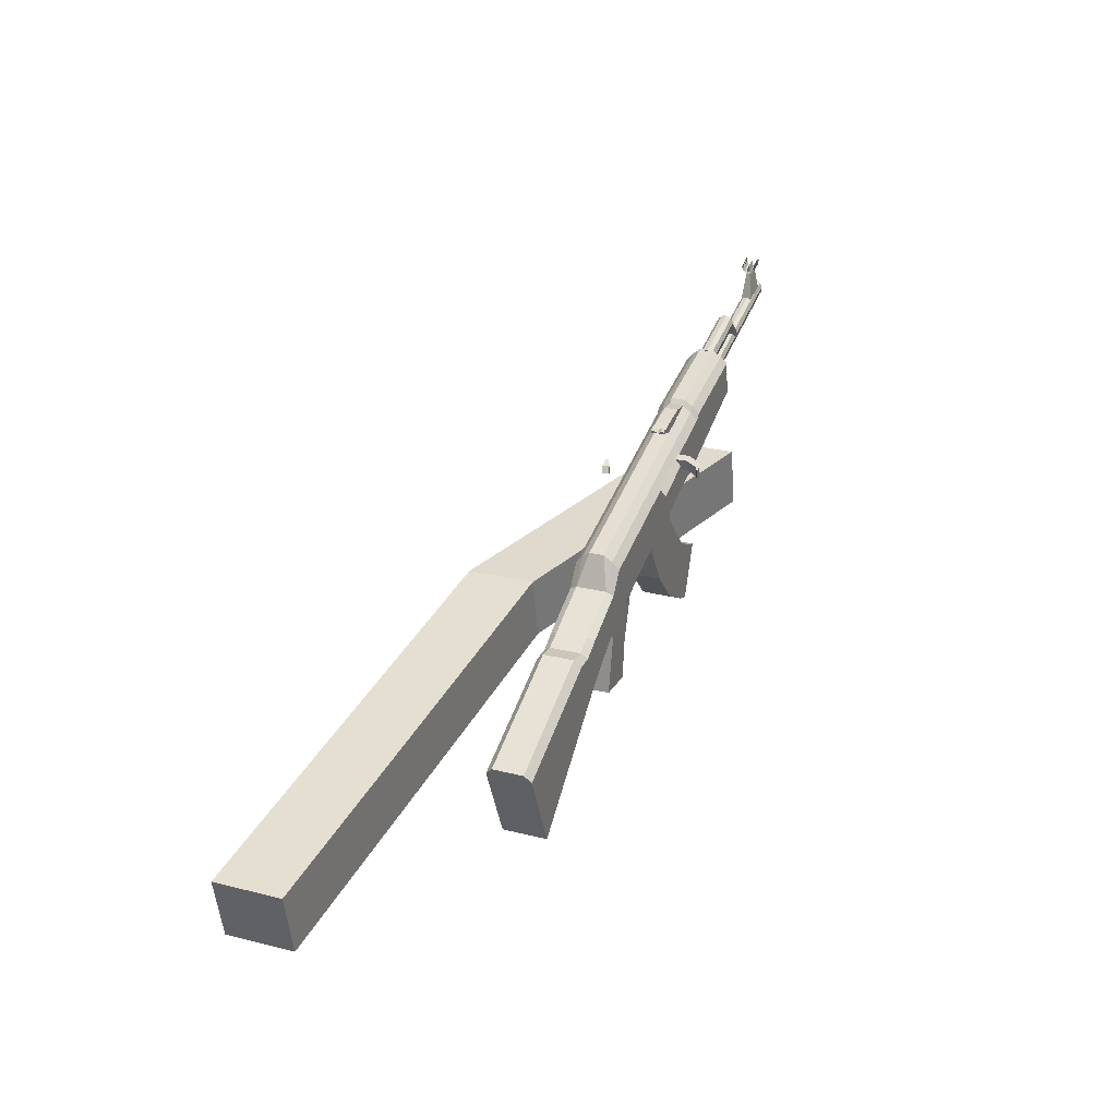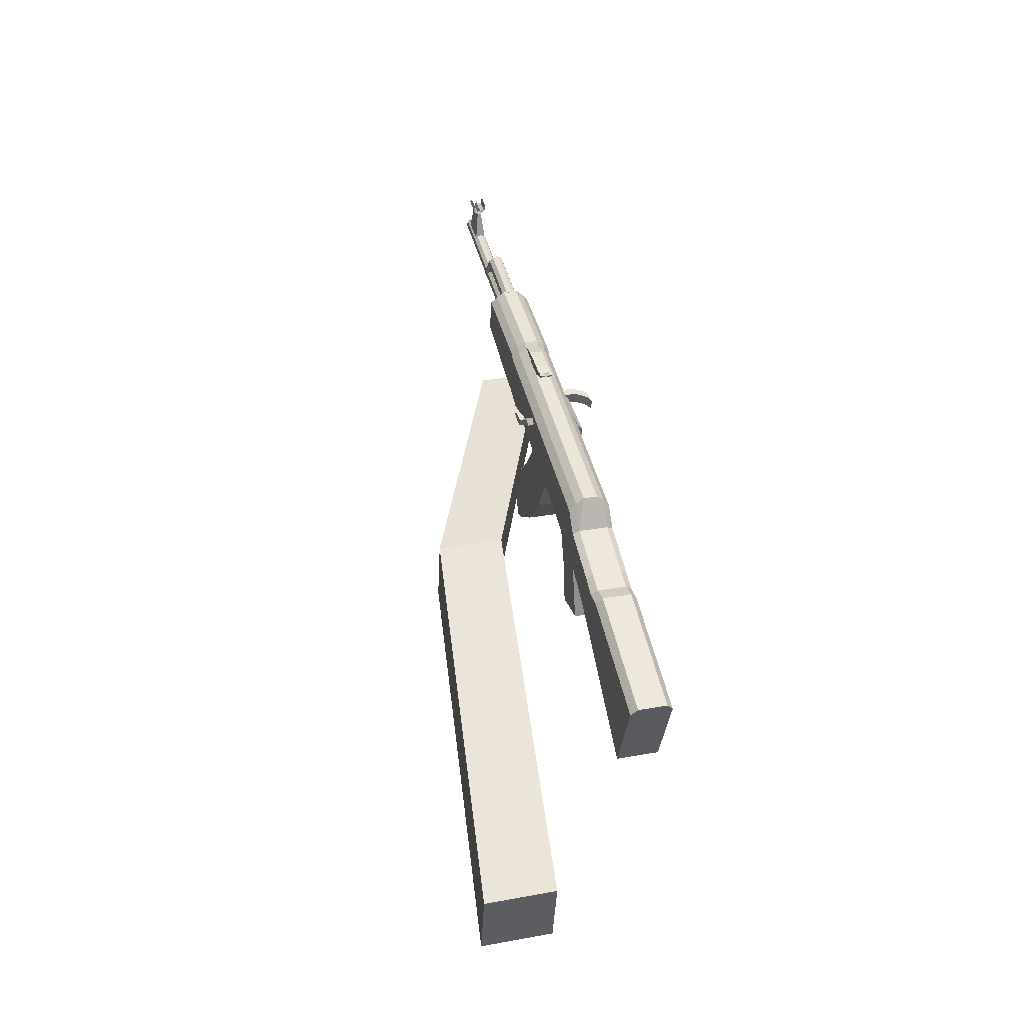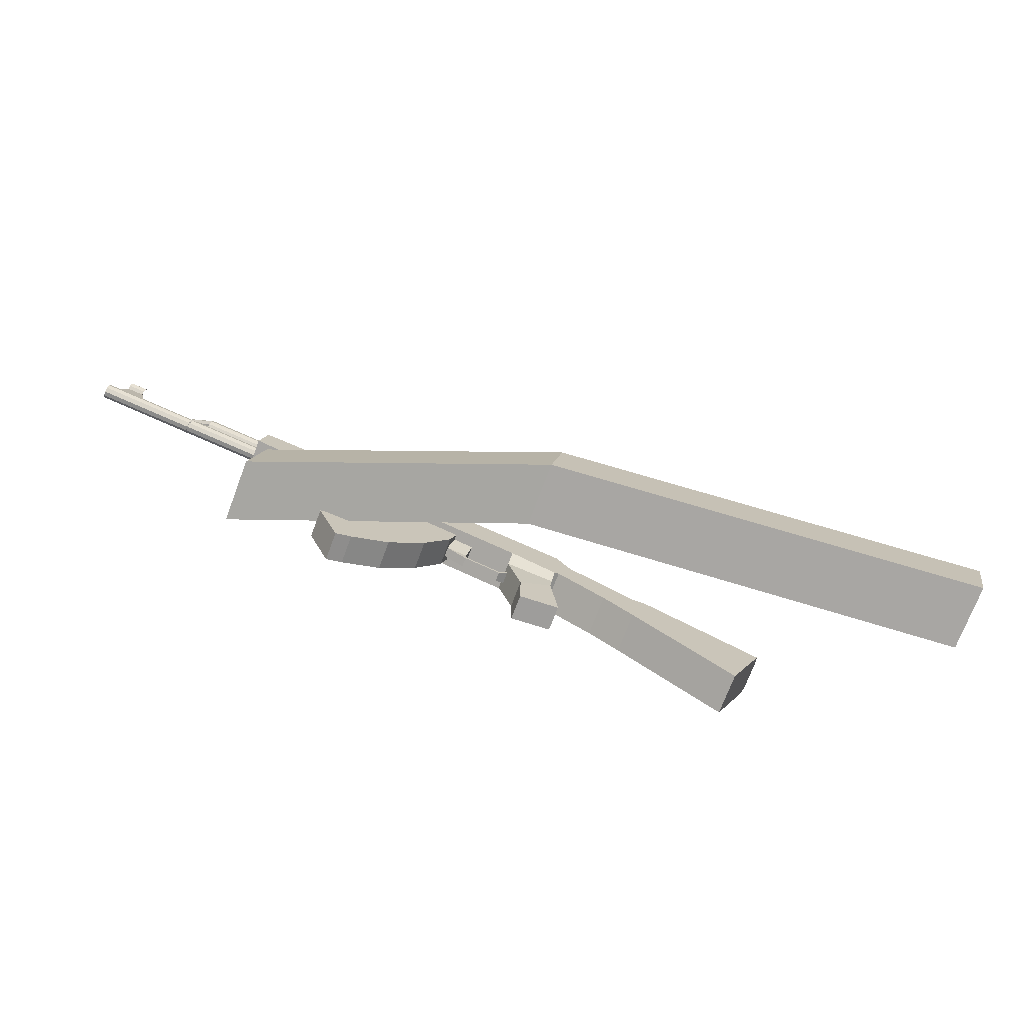
<metadata>
{"format":"obj","ext":"obj","renderer":"f3d","projection":"perspective","resolution":1024,"background":"white","views":[{"elev":27.7,"azim":114.7,"up":"+Y"},{"elev":32.3,"azim":80.1,"up":"+Y"},{"elev":-73.0,"azim":-16.5,"up":"+Y"}]}
</metadata>
<code>
o Cube.001_Cube.006
v 1.119 -0.4512 1.097
v 1.178 -0.4512 1.911
v -2.484 -0.04602 0.7543
v -2.543 -0.04602 -0.05946
v 1.285 0.3476 1.085
v 1.343 0.3476 1.899
v -2.319 0.7528 0.7424
v -2.377 0.7528 -0.07135
v 6.652 -0.7477 2.186
v 6.593 -0.7477 1.372
v 6.486 -1.547 2.198
v 6.428 -1.547 1.384
f 1 2 3 4
f 5 8 7 6
f 2 6 7 3
f 3 7 8 4
f 5 1 4 8
f 1 5 10 12
f 6 2 11 9
f 5 6 9 10
f 2 1 12 11
f 12 10 9 11
o Cube.007_Cube.005
v 0.5442 0.4289 0.06536
v 0.5528 0.4289 0.185
v 0.298 0.4819 0.2033
v 0.2894 0.4819 0.08367
v 0.6 0.7168 0.008855
v 0.6161 0.7168 0.2329
v 0.3614 0.7698 0.2512
v 0.3453 0.7698 0.02716
v 0.5405 0.3216 0.06563
v 0.5491 0.3216 0.1852
v 0.572 0.3561 0.1836
v 0.5634 0.3561 0.06398
v 1.006 0.2518 0.03216
v 1.015 0.2518 0.1518
v 1.013 0.2103 0.1519
v 1.004 0.2103 0.03233
v 1.17 0.3197 0.002797
v 1.182 0.3197 0.1574
v 1.154 0.3509 0.1593
v 1.143 0.3509 0.004753
v 4.048 -1.144 -0.3875
v 4.085 -1.144 0.1323
v 2.786 -0.1936 0.2256
v 2.748 -0.1936 -0.2941
v 4.48 -0.1354 -0.4185
v 4.517 -0.1354 0.1012
v 3.012 0.4319 0.2094
v 2.975 0.4319 -0.3104
v 3.014 0.5204 -0.2333
v 3.04 0.5204 0.1276
v 4.545 -0.04693 0.01942
v 4.519 -0.04693 -0.3415
v 2.608 0.5757 0.1585
v 2.583 0.5757 -0.2024
v 2.552 0.5253 -0.28
v 2.589 0.5253 0.2398
v 2.361 0.0728 -0.2663
v 2.398 0.0728 0.2535
v 1.784 0.4106 0.2976
v 1.747 0.4106 -0.2222
v 1.958 0.7813 0.2851
v 1.921 0.7813 -0.2346
v 1.951 0.8293 -0.157
v 1.977 0.8293 0.2039
v 1.791 1.121 0.2172
v 1.766 1.121 -0.1437
v 1.737 1.02 -0.2215
v 1.774 1.02 0.2983
v 1.69 0.3878 -0.2181
v 1.728 0.3878 0.3017
v 1.141 0.5758 0.3438
v 1.103 0.5758 -0.1759
v 1.251 1.133 0.3359
v 1.213 1.133 -0.1838
v 1.248 1.233 -0.1064
v 1.273 1.233 0.2545
v 1.249 -0.6957 -0.08285
v 1.272 -0.6957 0.2309
v 1.78 -0.6251 0.1944
v 1.757 -0.6251 -0.1193
v -1.192 1.828 0.4316
v -1.218 1.828 0.07068
v -1.252 1.728 -0.006693
v -1.215 1.728 0.5131
v -1.37 1.166 0.001807
v -1.333 1.166 0.5216
v -2.493 1.515 0.6049
v -2.531 1.515 0.08518
v -2.411 1.941 0.599
v -2.448 1.941 0.07924
v -2.416 2.031 0.1568
v -2.39 2.031 0.5177
v -3.211 2.256 0.3214
v -3.227 2.191 0.2932
v -3.241 2.119 0.3043
v -3.249 2.067 0.3505
v -3.246 2.055 0.4142
v -3.235 2.089 0.471
v -3.22 2.154 0.4992
v -3.206 2.226 0.488
v -3.198 2.278 0.4418
v -3.2 2.29 0.3782
v -2.368 2.081 0.2608
v -2.384 2.016 0.2326
v -2.398 1.943 0.2437
v -2.406 1.892 0.29
v -2.403 1.88 0.3536
v -2.392 1.913 0.4104
v -2.377 1.979 0.4386
v -2.363 2.051 0.4275
v -2.355 2.103 0.3812
v -2.357 2.114 0.3176
v -2.38 1.997 0.3356
v -2.409 1.702 0.3376
v -2.388 1.807 0.3215
v -2.386 1.797 0.3787
v -2.393 1.751 0.4202
v -2.406 1.686 0.4302
v -2.42 1.627 0.4049
v -2.43 1.597 0.3538
v -2.432 1.607 0.2966
v -2.425 1.654 0.2551
v -2.412 1.719 0.2451
v -2.398 1.778 0.2704
v -4.666 2.282 0.4851
v -4.664 2.271 0.5423
v -4.671 2.225 0.5839
v -4.684 2.16 0.5939
v -4.698 2.101 0.5685
v -4.707 2.071 0.5175
v -4.709 2.081 0.4603
v -4.703 2.128 0.4188
v -4.69 2.193 0.4088
v -4.676 2.252 0.4341
v -4.679 2.228 0.4552
v -4.673 2.249 0.4902
v -4.671 2.241 0.5295
v -4.676 2.209 0.558
v -4.685 2.165 0.5649
v -4.694 2.125 0.5475
v -4.701 2.104 0.5124
v -4.702 2.111 0.4731
v -4.698 2.143 0.4446
v -4.689 2.188 0.4378
v -3.725 2.051 0.4221
v -3.731 2.031 0.3871
v -3.723 2.044 0.4614
v -3.728 2.012 0.4899
v -3.737 1.968 0.4968
v -3.746 1.927 0.4794
v -3.753 1.907 0.4443
v -3.754 1.914 0.405
v -3.75 1.946 0.3765
v -3.741 1.99 0.3696
v -3.47 1.929 0.4139
v -3.447 2.046 0.3959
v -3.445 2.035 0.4595
v -3.452 1.983 0.5057
v -3.466 1.91 0.5169
v -3.482 1.845 0.4887
v -3.493 1.812 0.4319
v -3.495 1.823 0.3682
v -3.488 1.875 0.322
v -3.473 1.948 0.3109
v -3.458 2.013 0.3391
v -4.266 2.506 0.4464
v -4.207 2.144 0.4019
v -4.577 2.221 0.4285
v -4.477 2.55 0.4615
v -4.262 2.506 0.4955
v -4.198 2.144 0.5311
v -4.568 2.221 0.5577
v -4.473 2.55 0.5107
v -4.459 2.666 0.3945
v -4.472 2.603 0.4043
v -4.478 2.558 0.4448
v -4.477 2.548 0.5005
v -4.467 2.577 0.5503
v -4.454 2.629 0.5751
v -4.447 2.666 0.5657
v -4.252 2.623 0.3796
v -4.265 2.56 0.3894
v -4.271 2.515 0.4299
v -4.269 2.505 0.4857
v -4.26 2.534 0.5354
v -4.247 2.586 0.5602
v -4.24 2.623 0.5508
v -4.268 2.617 0.5336
v -4.272 2.595 0.5406
v -4.282 2.556 0.5217
v -4.288 2.534 0.4997
v -4.289 2.542 0.4571
v -4.286 2.576 0.4102
v -4.276 2.625 0.4027
v -4.426 2.65 0.5449
v -4.431 2.628 0.552
v -4.44 2.589 0.533
v -4.446 2.567 0.5111
v -4.448 2.574 0.4685
v -4.444 2.609 0.4215
v -4.434 2.658 0.4141
v -4.276 2.598 0.4789
v -4.434 2.631 0.4903
v -4.275 2.606 0.4696
v -4.433 2.639 0.4809
v -1.194 1.67 -0.01089
v -1.159 1.77 0.06648
v -1.133 1.77 0.4274
v -1.156 1.67 0.5089
v -1.296 1.149 -0.003541
v -1.259 1.149 0.5162
v -1.12 1.848 0.3321
v -1.132 1.848 0.1589
v -2.376 2.109 0.4224
v -2.389 2.109 0.2491
v -1.19 1.906 0.1631
v -1.178 1.906 0.3363
v 1.287 1.311 0.1592
v 1.275 1.311 -0.01407
v 1.793 1.199 -0.05129
v 1.805 1.199 0.1219
v -0.9288 1.611 -0.02991
v -0.8945 1.711 0.04746
v -0.8686 1.711 0.4084
v -0.8915 1.611 0.4898
v -1.043 1.032 -0.0217
v -1.006 1.032 0.4981
v -0.8549 1.789 0.3131
v -0.8673 1.789 0.1398
v -0.7575 1.573 -0.04222
v -0.7232 1.672 0.03515
v -0.6972 1.672 0.3961
v -0.7201 1.573 0.4775
v -0.8602 1.05 -0.03484
v -0.8229 1.05 0.4849
v -0.6835 1.75 0.3007
v -0.696 1.75 0.1275
v 2.764 0.4205 -0.2953
v 2.8 0.4912 -0.218
v 2.826 0.4912 0.1429
v 2.802 0.4205 0.2245
v 2.566 -0.06841 -0.281
v 2.604 -0.06841 0.2387
v 1.665 0.08423 -0.1283
v 1.251 -0.2051 -0.09856
v 1.276 -0.2051 0.2461
v 1.69 0.08423 0.2164
v 1.683 0.2573 -0.1335
v 1.081 0.3483 -0.09029
v 1.106 0.3483 0.2623
v 1.708 0.2573 0.2191
v -0.9228 1.883 0.1486
v -0.9498 1.752 0.1506
v -1.136 1.791 0.1639
v -1.121 1.862 0.1629
v -0.9111 1.883 0.3123
v -0.9381 1.752 0.3142
v -1.124 1.791 0.3276
v -1.11 1.862 0.3266
v -0.6137 1.685 0.2909
v -0.5815 1.84 0.2886
v -0.6254 1.685 0.1272
v -0.5932 1.84 0.1249
v -0.4851 1.818 0.1172
v -0.4875 1.76 0.1173
v -0.4733 1.818 0.2809
v -0.4758 1.76 0.281
v -0.3885 1.77 0.2748
v -0.4373 1.802 0.2783
v -0.4003 1.77 0.1111
v -0.449 1.802 0.1146
v -0.4272 1.836 0.113
v -0.3784 1.804 0.1095
v -0.4154 1.836 0.2767
v -0.3667 1.804 0.2732
v -0.4028 1.82 0.1113
v -0.391 1.82 0.2749
v -0.3776 1.779 0.1917
v -0.428 1.803 0.1953
v -0.4036 1.787 0.1936
v -0.3906 1.812 0.1104
v -0.415 1.828 0.1121
v -0.3789 1.812 0.2741
v -0.4032 1.828 0.2758
v -0.3755 1.804 0.1504
v -0.3696 1.804 0.2323
v -0.4184 1.836 0.2358
v -0.4243 1.836 0.1539
v -0.394 1.82 0.234
v -0.4158 1.795 0.1945
v -0.3999 1.82 0.1522
v -0.3898 1.787 0.1926
v -0.4062 1.828 0.2349
v -0.4121 1.828 0.153
v -0.3818 1.812 0.2331
v -0.3877 1.812 0.1513
f 13 17 18 14
f 14 18 19 15
f 15 19 20 16
f 17 13 16 20
f 15 16 21 22
f 16 13 24 21
f 13 14 23 24
f 14 15 22 23
f 23 22 27 26
f 24 23 26 25
f 21 24 25 28
f 22 21 28 27
f 27 28 29 30
f 28 25 32 29
f 25 26 31 32
f 26 27 30 31
f 33 34 35 36
f 33 37 38 34
f 34 38 39 35
f 37 33 36 40
f 39 38 43 42
f 37 40 41 44
f 38 37 44 43
f 44 41 42 43
f 49 50 51 52
f 50 48 53 51
f 47 49 52 54
f 48 45 56 53
f 45 46 55 56
f 46 47 54 55
f 55 54 59 58
f 56 55 58 57
f 53 56 57 60
f 54 52 61 59
f 51 53 60 62
f 52 51 62 61
f 62 60 65 63
f 59 61 64 66
f 60 57 68 65
f 58 59 66 67
f 72 71 70 69
f 77 78 79 80
f 78 76 81 79
f 75 77 80 82
f 76 73 84 81
f 74 75 82 83
f 105 96 95
f 105 97 96
f 105 98 97
f 105 99 98
f 105 100 99
f 105 101 100
f 105 102 101
f 105 103 102
f 105 104 103
f 105 95 104
f 85 95 96 86
f 86 96 97 87
f 87 97 98 88
f 88 98 99 89
f 89 99 100 90
f 90 100 101 91
f 91 101 102 92
f 92 102 103 93
f 93 103 104 94
f 94 104 95 85
f 117 107 116 126
f 118 108 107 117
f 119 109 108 118
f 120 110 109 119
f 121 111 110 120
f 122 112 111 121
f 123 113 112 122
f 124 114 113 123
f 125 115 114 124
f 126 116 115 125
f 106 116 107
f 106 107 108
f 106 108 109
f 106 109 110
f 106 110 111
f 106 111 112
f 106 112 113
f 106 113 114
f 106 114 115
f 106 115 116
f 117 126 127 128
f 118 117 128 129
f 119 118 129 130
f 120 119 130 131
f 121 120 131 132
f 122 121 132 133
f 123 122 133 134
f 124 123 134 135
f 125 124 135 136
f 126 125 136 127
f 128 127 138 137
f 129 128 137 139
f 130 129 139 140
f 131 130 140 141
f 132 131 141 142
f 133 132 142 143
f 134 133 143 144
f 135 134 144 145
f 136 135 145 146
f 127 136 146 138
f 94 85 157 148
f 93 94 148 149
f 92 93 149 150
f 91 92 150 151
f 90 91 151 152
f 89 90 152 153
f 88 89 153 154
f 87 88 154 155
f 86 87 155 156
f 85 86 156 157
f 147 157 156
f 147 156 155
f 147 155 154
f 147 154 153
f 147 153 152
f 147 152 151
f 147 151 150
f 147 150 149
f 147 149 148
f 147 148 157
f 160 161 158 159
f 162 165 164 163
f 158 162 163 159
f 159 163 164 160
f 160 164 165 161
f 161 165 162 158
f 166 173 174 167
f 167 174 175 168
f 168 175 176 169
f 169 176 177 170
f 170 177 178 171
f 171 178 179 172
f 179 178 181 180
f 171 172 187 188
f 178 177 182 181
f 170 171 188 189
f 177 176 183 182
f 169 170 189 190
f 176 175 184 183
f 168 169 190 191
f 175 174 185 184
f 167 168 191 192
f 174 173 186 185
f 166 167 192 193
f 185 186 193 192
f 184 185 192 191
f 182 183 190 189
f 181 182 189 188
f 180 181 188 187
f 190 183 194 195
f 184 191 197 196
f 191 190 195 197
f 183 184 196 194
f 194 196 197 195
f 198 75 74 199
f 200 73 76 201
f 202 77 75 198
f 201 76 78 203
f 203 78 77 202
f 73 200 204 209
f 199 74 208 205
f 83 84 206 207
f 74 83 207 208
f 84 73 209 206
f 58 67 211 212
f 68 57 213 210
f 57 58 212 213
f 213 212 211 210
f 209 208 207 206
f 205 208 209 204
f 214 198 199 215
f 216 200 201 217
f 218 202 198 214
f 217 201 203 219
f 219 203 202 218
f 200 216 220 204
f 215 199 205 221
f 221 205 204 220
f 66 222 223 67
f 222 214 215 223
f 68 224 225 65
f 224 216 217 225
f 64 226 222 66
f 226 218 214 222
f 65 225 227 63
f 225 217 219 227
f 63 227 226 64
f 227 219 218 226
f 216 224 228 220
f 224 68 210 228
f 67 223 229 211
f 223 215 221 229
f 211 229 228 210
f 40 230 231 41
f 230 47 46 231
f 41 231 232 42
f 231 46 45 232
f 42 232 233 39
f 232 45 48 233
f 36 234 230 40
f 234 49 47 230
f 39 233 235 35
f 233 48 50 235
f 35 235 234 36
f 235 50 49 234
f 56 57 213
f 55 56 213 212
f 55 212 58
f 236 72 69 237
f 237 69 70 238
f 238 70 71 239
f 239 71 72 236
f 61 240 241 64
f 240 236 237 241
f 64 241 242 63
f 241 237 238 242
f 63 242 243 62
f 242 238 239 243
f 62 243 240 61
f 243 239 236 240
f 246 247 244 245
f 248 251 250 249
f 246 250 251 247
f 247 251 248 244
f 244 248 253 255
f 248 249 252 253
f 245 244 255 254
f 254 255 256 257
f 253 252 259 258
f 252 254 257 259
f 255 253 258 256
f 256 258 261 263
f 259 257 262 260
f 258 259 260 261
f 257 256 263 262
f 268 262 263
f 269 261 260
f 270 260 262
f 271 263 261
f 264 274 263
f 274 268 263
f 268 273 262
f 273 265 262
f 267 275 260
f 275 269 260
f 269 276 261
f 276 266 261
f 265 277 262
f 277 270 262
f 270 278 260
f 278 267 260
f 266 279 261
f 279 271 261
f 271 280 263
f 280 264 263
f 279 266 276 285
f 271 279 285 282
f 285 276 269 281
f 282 285 281 272
f 280 271 282 286
f 264 280 286 274
f 286 282 272 283
f 274 286 283 268
f 281 269 275 287
f 272 281 287 284
f 287 275 267 278
f 284 287 278 270
f 283 272 284 288
f 268 283 288 273
f 288 284 270 277
f 273 288 277 265
f 81 84 83 82
f 79 81 82 80
o Cylinder
v 0.5445 1.257 -0.04542
v 0.5536 1.276 -0.005421
v 0.5547 1.27 0.03956
v 0.5474 1.239 0.07234
v 0.5345 1.196 0.0804
v 0.521 1.157 0.06067
v 0.5119 1.138 0.02067
v 0.5108 1.144 -0.02431
v 0.5181 1.175 -0.05709
v 0.531 1.218 -0.06516
v 0.11 1.393 -0.0142
v 0.1191 1.413 0.0258
v 0.1202 1.406 0.07078
v 0.1129 1.375 0.1036
v 0.1 1.332 0.1116
v 0.08644 1.294 0.09189
v 0.07738 1.274 0.05189
v 0.07628 1.281 0.006908
v 0.08356 1.311 -0.02587
v 0.09644 1.354 -0.03394
v 0.5327 1.207 0.007624
v 0.09822 1.343 0.03884
f 309 289 290
f 310 300 299
f 309 290 291
f 310 301 300
f 309 291 292
f 310 302 301
f 309 292 293
f 310 303 302
f 309 293 294
f 310 304 303
f 309 294 295
f 310 305 304
f 309 295 296
f 310 306 305
f 309 296 297
f 310 307 306
f 309 297 298
f 310 308 307
f 298 289 309
f 310 299 308
f 289 299 300 290
f 290 300 301 291
f 291 301 302 292
f 292 302 303 293
f 293 303 304 294
f 294 304 305 295
f 295 305 306 296
f 296 306 307 297
f 297 307 308 298
f 299 289 298 308
o Plane
v 0.2677 1.366 -0.1174
v 0.2205 1.153 -0.1586
v -0.4757 1.298 -0.08657
v -0.4286 1.511 -0.04534
v 0.2455 1.283 -0.186
v -0.4507 1.428 -0.114
v 0.2314 1.215 -0.185
v -0.4648 1.36 -0.113
v -0.3862 1.361 -0.2034
v -0.3744 1.361 -0.03935
v -0.4797 1.383 -0.03179
v -0.4915 1.383 -0.1958
v -0.3583 1.496 -0.2054
v -0.3465 1.496 -0.04136
v -0.4518 1.518 -0.0338
v -0.4636 1.518 -0.1978
v -0.3834 1.499 -0.3472
v -0.2781 1.477 -0.3547
v -0.4113 1.364 -0.3451
v -0.306 1.343 -0.3527
v -0.2194 1.324 -0.3985
v -0.3246 1.346 -0.391
v -0.1915 1.459 -0.4006
v -0.2967 1.481 -0.393
f 315 311 314 316
f 316 318 317 315
f 318 313 312 317
f 319 320 321 322
f 323 326 325 324
f 319 323 324 320
f 320 324 325 321
f 321 325 326 322
f 322 326 327 329
f 323 319 330 328
f 326 323 328 327
f 319 322 329 330
f 330 329 332 331
f 327 328 333 334
f 328 330 331 333
f 329 327 334 332
f 333 331 332 334
o Cube.002_Cube.003
v 0.2696 0.4864 -0.03572
v 0.2954 0.4864 0.323
v -0.3926 0.6297 0.3724
v -0.4184 0.6297 0.01372
v -0.6689 0.3336 0.03172
v -0.6431 0.3336 0.3904
v -0.03499 -0.01932 0.3468
v -0.06076 -0.01932 -0.01198
v -0.5147 -0.4973 0.02064
v -0.4889 -0.4973 0.3794
v -0.9388 0.04389 0.4117
v -0.9646 0.04389 0.05296
v -1.249 -0.1187 0.07342
v -1.223 -0.1187 0.4321
v -0.9587 -0.7713 0.4131
v -0.9844 -0.7713 0.05439
v -1.18 -0.8511 0.06845
v -1.154 -0.8511 0.4272
v -1.419 -0.1985 0.4462
v -1.445 -0.1985 0.08747
v 0.4641 1.082 0.3109
v -0.2239 1.225 0.3603
v 0.4383 1.082 -0.04784
v -0.2497 1.225 0.001599
f 337 338 339 340
f 338 335 342 339
f 335 336 341 342
f 336 337 340 341
f 341 340 345 344
f 342 341 344 343
f 339 342 343 346
f 340 339 346 345
f 345 346 347 348
f 346 343 350 347
f 343 344 349 350
f 344 345 348 349
f 349 348 353 352
f 350 349 352 351
f 347 350 351 354
f 348 347 354 353
f 351 352 353 354
f 337 336 355 356
f 336 335 357 355
f 335 338 358 357
f 338 337 356 358
o Cube_Cube.002
v 0.3118 1.473 0.5252
v 0.3418 1.473 0.6044
v 0.3081 1.55 0.6172
v 0.278 1.55 0.5381
v 0.3834 1.509 0.498
v 0.4135 1.509 0.5772
v 0.3797 1.586 0.59
v 0.3496 1.586 0.5109
v 0.1909 1.493 0.5712
v 0.2209 1.493 0.6504
v 0.1955 1.413 0.66
v 0.1655 1.413 0.5808
v 0.04309 1.501 0.6497
v 0.0583 1.501 0.6898
v 0.08353 1.535 0.6802
v 0.06831 1.535 0.6401
f 363 366 365 364
f 359 363 364 360
f 360 364 365 361
f 361 365 366 362
f 363 359 362 366
f 361 362 367 368
f 362 359 370 367
f 359 360 369 370
f 360 361 368 369
f 369 368 373 372
f 370 369 372 371
f 367 370 371 374
f 368 367 374 373
f 371 372 373 374

</code>
